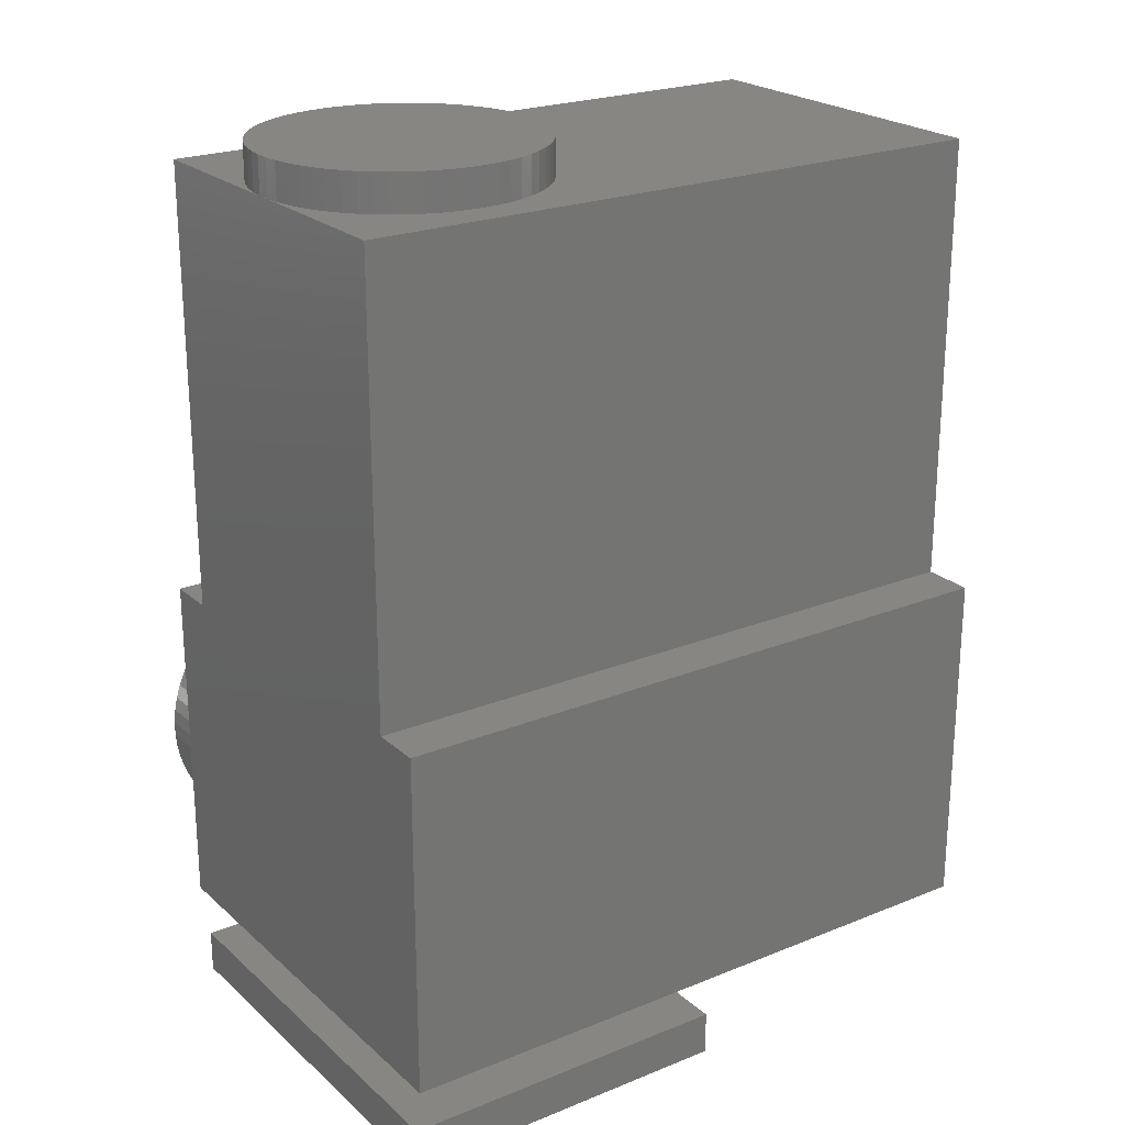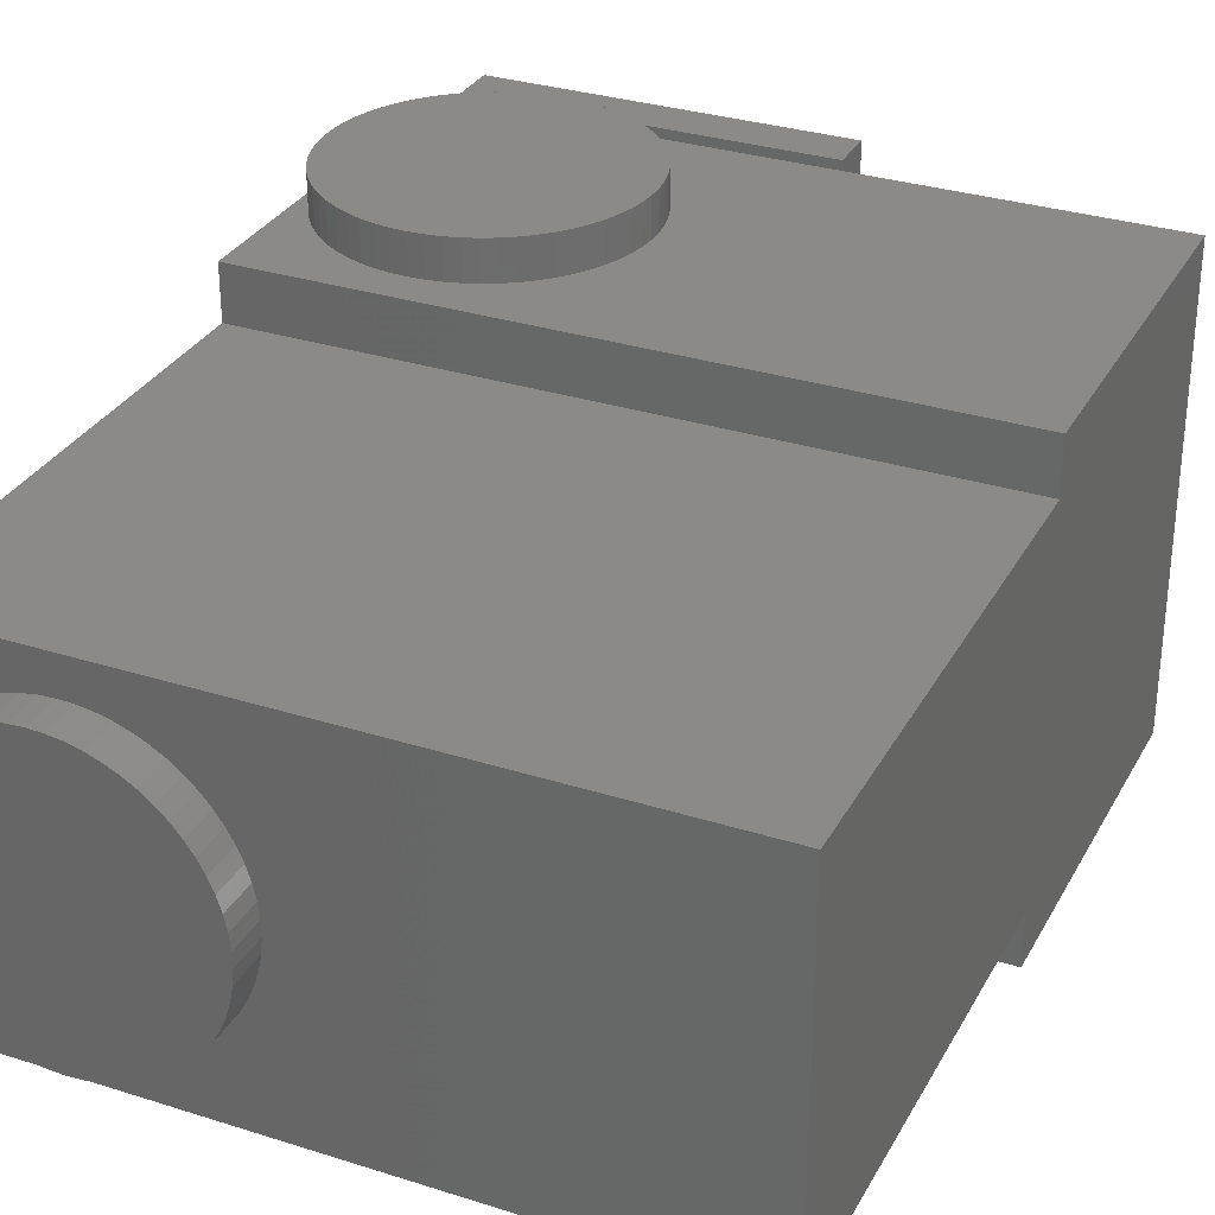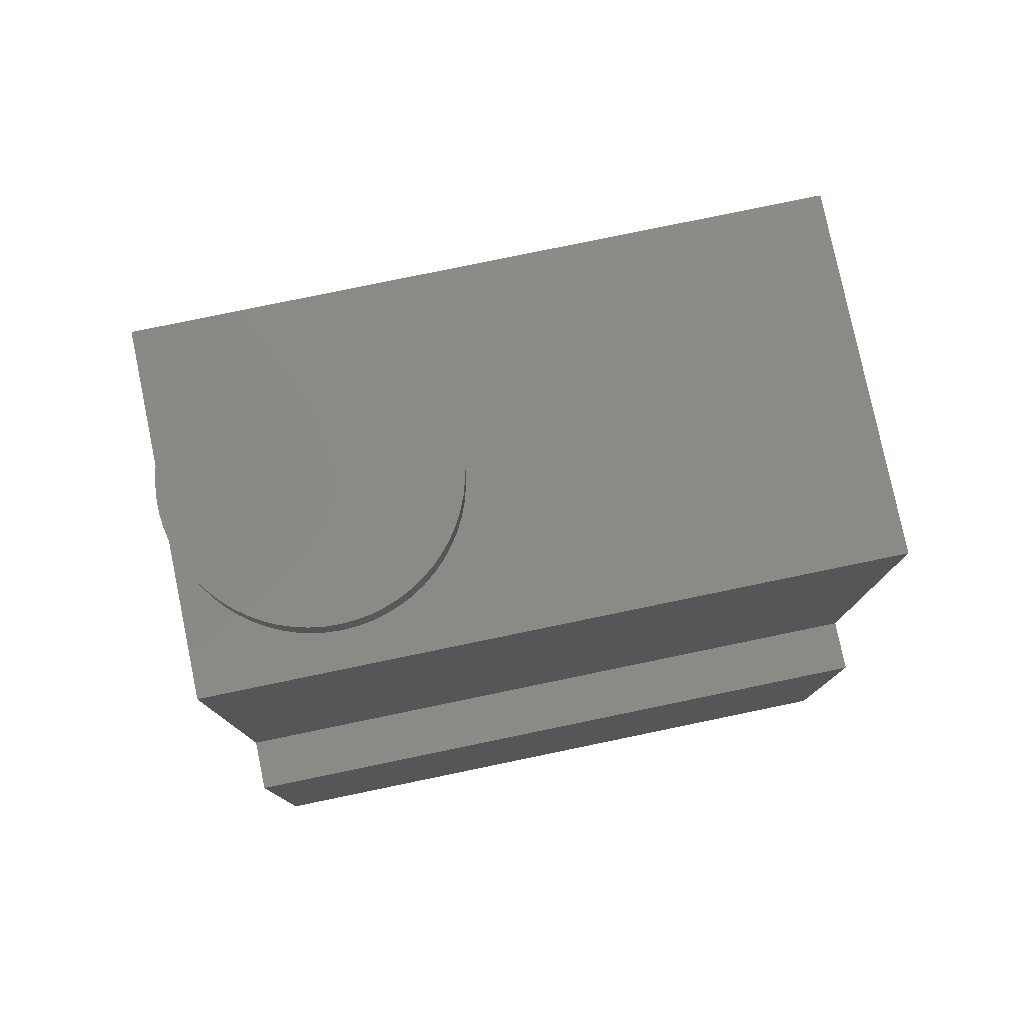
<metadata>
{"format":"stl","ext":"stl","renderer":"f3d","projection":"perspective","resolution":1024,"background":"white","views":[{"elev":22.8,"azim":-34.6,"up":"+Z"},{"elev":31.2,"azim":24.4,"up":"+Y"},{"elev":78.9,"azim":-11.7,"up":"+Z"}]}
</metadata>
<code>
# stl→obj: 348 verts, 680 faces
v -1.626 1.925 -6.433
v -1.77 1.617 -6.433
v -9.309 15.35 -6.433
v -0.2757 2.87 -6.433
v -0.6041 2.782 -6.433
v -0.9121 2.639 -6.433
v -1.191 2.444 -6.433
v -1.431 2.203 -6.433
v -1.857 1.289 -6.433
v -1.887 0.9499 -6.433
v -9.309 -13.65 -6.433
v -1.857 0.6113 -6.433
v -1.77 0.283 -6.433
v -1.626 -0.02509 -6.433
v -1.431 -0.3035 -6.433
v 2.013 0.9499 -6.433
v 14.09 15.35 -6.433
v 1.983 0.6113 -6.433
v 14.09 -13.65 -6.433
v 1.895 0.283 -6.433
v 1.752 -0.02509 -6.433
v 1.983 1.289 -6.433
v 1.895 1.617 -6.433
v 1.752 1.925 -6.433
v -1.191 -0.5439 -6.433
v -0.9121 -0.7388 -6.433
v -0.6041 -0.8825 -6.433
v 0.7298 -0.8825 -6.433
v 1.038 -0.7388 -6.433
v 1.316 -0.5439 -6.433
v 1.557 -0.3035 -6.433
v 1.557 2.203 -6.433
v 1.316 2.444 -6.433
v 1.038 2.639 -6.433
v 0.7298 2.782 -6.433
v 0.4015 2.87 -6.433
v 0.06288 2.9 -6.433
v -0.2757 -0.9705 -6.433
v 0.06288 -1 -6.433
v 0.4015 -0.9705 -6.433
v -1.431 -0.3035 -3.433
v -1.626 -0.02509 -3.433
v -9.309 -13.65 -3.433
v 14.09 -13.65 -3.433
v 1.895 0.283 -3.433
v 1.752 -0.02509 -3.433
v -0.2757 -0.9705 -3.433
v -0.6041 -0.8825 -3.433
v -1.77 0.283 -3.433
v -1.857 0.6113 -3.433
v -9.309 15.35 -3.433
v -1.887 0.9499 -3.433
v -1.857 1.289 -3.433
v -1.77 1.617 -3.433
v -1.626 1.925 -3.433
v -1.431 2.203 -3.433
v -1.191 2.444 -3.433
v -0.9121 2.639 -3.433
v -0.6041 2.782 -3.433
v 1.557 -0.3035 -3.433
v 1.316 -0.5439 -3.433
v 1.038 -0.7388 -3.433
v -0.9121 -0.7388 -3.433
v -1.191 -0.5439 -3.433
v 1.038 2.639 -3.433
v 1.316 2.444 -3.433
v 14.09 15.35 -3.433
v 0.7298 2.782 -3.433
v -0.2757 2.87 -3.433
v 0.06288 2.9 -3.433
v 0.4015 2.87 -3.433
v 0.7298 -0.8825 -3.433
v 0.4015 -0.9705 -3.433
v 0.06288 -1 -3.433
v 1.557 2.203 -3.433
v 1.752 1.925 -3.433
v 1.895 1.617 -3.433
v 1.983 1.289 -3.433
v 2.013 0.9499 -3.433
v 1.983 0.6113 -3.433
v -9.437 -14.4 -0.01297
v -9.437 16.3 -0.01297
v 35.34 -14.4 -0.01297
v 35.34 16.3 -0.01297
v -9.437 -14.4 23.77
v 35.34 -14.4 23.77
v -9.437 16.3 23.77
v 35.34 16.3 23.77
v 4.736 16.3 20.15
v 3.875 18.8 20.58
v 3.875 16.3 20.58
v 2.975 18.8 20.92
v 2.975 16.3 20.92
v 2.045 18.8 21.17
v 2.045 16.3 21.17
v 1.095 18.8 21.32
v 1.095 16.3 21.32
v 0.1342 18.8 21.38
v 0.1342 16.3 21.38
v -0.8272 18.8 21.34
v -0.8272 16.3 21.34
v -1.779 18.8 21.2
v -1.779 16.3 21.2
v -2.713 18.8 20.96
v -2.713 16.3 20.96
v -3.618 18.8 20.64
v -3.618 16.3 20.64
v -4.485 18.8 20.22
v -4.485 16.3 20.22
v -5.305 18.8 19.71
v -5.305 16.3 19.71
v -6.071 18.8 19.13
v -6.071 16.3 19.13
v -6.773 18.8 18.47
v -6.773 16.3 18.47
v -7.406 18.8 17.75
v -7.406 16.3 17.75
v -7.961 18.8 16.96
v -7.961 16.3 16.96
v -8.435 18.8 16.12
v -8.435 16.3 16.12
v -8.821 18.8 15.24
v -8.821 16.3 15.24
v -9.116 18.8 14.33
v -9.116 16.3 14.33
v -9.316 18.8 13.39
v -9.316 16.3 13.39
v -9.421 18.8 12.43
v -9.421 16.3 12.43
v -9.428 18.8 11.47
v -9.428 16.3 11.47
v -9.338 18.8 10.51
v -9.338 16.3 10.51
v -9.151 18.8 9.565
v -9.151 16.3 9.565
v -8.87 18.8 8.645
v -8.87 16.3 8.645
v -8.497 18.8 7.757
v -8.497 16.3 7.757
v -8.037 18.8 6.913
v -8.037 16.3 6.913
v -7.493 18.8 6.119
v -7.493 16.3 6.119
v -6.872 18.8 5.384
v -6.872 16.3 5.384
v -6.179 18.8 4.716
v -6.179 16.3 4.716
v -5.423 18.8 4.121
v -5.423 16.3 4.121
v -4.61 18.8 3.606
v -4.61 16.3 3.606
v -3.749 18.8 3.175
v -3.749 16.3 3.175
v -2.849 18.8 2.834
v -2.849 16.3 2.834
v -1.919 18.8 2.586
v -1.919 16.3 2.586
v -0.9692 18.8 2.433
v -0.9692 16.3 2.433
v -0.008479 18.8 2.377
v -0.008479 16.3 2.377
v 0.953 18.8 2.419
v 0.953 16.3 2.419
v 1.905 18.8 2.557
v 1.905 16.3 2.557
v 2.839 18.8 2.792
v 2.839 16.3 2.792
v 3.744 18.8 3.119
v 3.744 16.3 3.119
v 4.611 18.8 3.536
v 4.611 16.3 3.536
v 5.431 18.8 4.039
v 5.431 16.3 4.039
v 6.197 18.8 4.623
v 6.197 16.3 4.623
v 6.899 18.8 5.28
v 6.899 16.3 5.28
v 7.531 18.8 6.006
v 7.531 16.3 6.006
v 8.087 18.8 6.791
v 8.087 16.3 6.791
v 8.56 18.8 7.629
v 8.56 16.3 7.629
v 8.946 18.8 8.511
v 8.946 16.3 8.511
v 9.241 18.8 9.427
v 9.241 16.3 9.427
v 9.442 18.8 10.37
v 9.442 16.3 10.37
v 9.547 18.8 11.32
v 9.547 16.3 11.32
v 9.554 18.8 12.29
v 9.554 16.3 12.29
v 9.464 18.8 13.25
v 9.464 16.3 13.25
v 9.277 18.8 14.19
v 9.277 16.3 14.19
v 8.996 18.8 15.11
v 8.996 16.3 15.11
v 8.623 18.8 16
v 8.623 16.3 16
v 8.163 18.8 16.84
v 8.163 16.3 16.84
v 7.619 18.8 17.64
v 7.619 16.3 17.64
v 6.997 18.8 18.37
v 6.997 16.3 18.37
v 6.305 18.8 19.04
v 6.305 16.3 19.04
v 5.548 18.8 19.63
v 5.548 16.3 19.63
v 4.736 18.8 20.15
v 0.06288 18.8 11.88
v 0.06288 16.3 11.88
v -9.437 12.84 23.77
v -9.437 12.84 54.47
v 35.34 12.84 23.77
v 35.34 12.84 54.47
v -9.437 -10.94 23.77
v 35.34 -10.94 23.77
v -9.437 -10.94 54.47
v 35.34 -10.94 54.47
v 4.736 -7.322 54.47
v 3.875 -7.752 56.97
v 3.875 -7.752 54.47
v 2.975 -8.093 56.97
v 2.975 -8.093 54.47
v 2.045 -8.341 56.97
v 2.045 -8.341 54.47
v 1.095 -8.494 56.97
v 1.095 -8.494 54.47
v 0.1342 -8.55 56.97
v 0.1342 -8.55 54.47
v -0.8272 -8.508 56.97
v -0.8272 -8.508 54.47
v -1.779 -8.37 56.97
v -1.779 -8.37 54.47
v -2.713 -8.136 56.97
v -2.713 -8.136 54.47
v -3.618 -7.808 56.97
v -3.618 -7.808 54.47
v -4.485 -7.391 56.97
v -4.485 -7.391 54.47
v -5.305 -6.888 56.97
v -5.305 -6.888 54.47
v -6.071 -6.305 56.97
v -6.071 -6.305 54.47
v -6.773 -5.647 56.97
v -6.773 -5.647 54.47
v -7.406 -4.921 56.97
v -7.406 -4.921 54.47
v -7.961 -4.136 56.97
v -7.961 -4.136 54.47
v -8.435 -3.298 56.97
v -8.435 -3.298 54.47
v -8.821 -2.416 56.97
v -8.821 -2.416 54.47
v -9.116 -1.5 56.97
v -9.116 -1.5 54.47
v -9.316 -0.5592 56.97
v -9.316 -0.5592 54.47
v -9.421 0.3975 56.97
v -9.421 0.3975 54.47
v -9.428 1.36 56.97
v -9.428 1.36 54.47
v -9.338 2.318 56.97
v -9.338 2.318 54.47
v -9.151 3.262 56.97
v -9.151 3.262 54.47
v -8.87 4.182 56.97
v -8.87 4.182 54.47
v -8.497 5.069 56.97
v -8.497 5.069 54.47
v -8.037 5.914 56.97
v -8.037 5.914 54.47
v -7.493 6.708 56.97
v -7.493 6.708 54.47
v -6.872 7.443 56.97
v -6.872 7.443 54.47
v -6.179 8.111 56.97
v -6.179 8.111 54.47
v -5.423 8.706 56.97
v -5.423 8.706 54.47
v -4.61 9.221 56.97
v -4.61 9.221 54.47
v -3.749 9.652 56.97
v -3.749 9.652 54.47
v -2.849 9.993 56.97
v -2.849 9.993 54.47
v -1.919 10.24 56.97
v -1.919 10.24 54.47
v -0.9692 10.39 56.97
v -0.9692 10.39 54.47
v -0.008479 10.45 56.97
v -0.008479 10.45 54.47
v 0.953 10.41 56.97
v 0.953 10.41 54.47
v 1.905 10.27 56.97
v 1.905 10.27 54.47
v 2.839 10.04 56.97
v 2.839 10.04 54.47
v 3.744 9.708 56.97
v 3.744 9.708 54.47
v 4.611 9.291 56.97
v 4.611 9.291 54.47
v 5.431 8.788 56.97
v 5.431 8.788 54.47
v 6.197 8.204 56.97
v 6.197 8.204 54.47
v 6.899 7.547 56.97
v 6.899 7.547 54.47
v 7.531 6.821 56.97
v 7.531 6.821 54.47
v 8.087 6.035 56.97
v 8.087 6.035 54.47
v 8.56 5.198 56.97
v 8.56 5.198 54.47
v 8.946 4.316 56.97
v 8.946 4.316 54.47
v 9.241 3.4 56.97
v 9.241 3.4 54.47
v 9.442 2.459 56.97
v 9.442 2.459 54.47
v 9.547 1.502 56.97
v 9.547 1.502 54.47
v 9.554 0.54 56.97
v 9.554 0.54 54.47
v 9.464 -0.4181 56.97
v 9.464 -0.4181 54.47
v 9.277 -1.362 56.97
v 9.277 -1.362 54.47
v 8.996 -2.282 56.97
v 8.996 -2.282 54.47
v 8.623 -3.17 56.97
v 8.623 -3.17 54.47
v 8.163 -4.015 56.97
v 8.163 -4.015 54.47
v 7.619 -4.808 56.97
v 7.619 -4.808 54.47
v 6.997 -5.543 56.97
v 6.997 -5.543 54.47
v 6.305 -6.212 56.97
v 6.305 -6.212 54.47
v 5.548 -6.806 56.97
v 5.548 -6.806 54.47
v 4.736 -7.322 56.97
v 0.06288 0.9499 56.97
v 0.06288 0.9499 54.47
f 1 2 3
f 4 5 3
f 3 5 6
f 6 7 3
f 3 7 8
f 3 8 1
f 2 9 3
f 3 9 10
f 3 10 11
f 11 10 12
f 12 13 11
f 11 13 14
f 11 14 15
f 16 17 18
f 18 17 19
f 18 19 20
f 20 19 21
f 16 22 17
f 17 22 23
f 17 23 24
f 15 25 11
f 11 25 26
f 11 26 27
f 19 28 29
f 29 30 19
f 19 30 31
f 19 31 21
f 24 32 17
f 17 32 33
f 17 33 34
f 34 35 17
f 17 35 36
f 17 36 3
f 3 36 37
f 3 37 4
f 27 38 11
f 11 38 39
f 11 39 19
f 19 39 40
f 19 40 28
f 41 42 43
f 44 45 46
f 43 47 48
f 42 49 43
f 43 49 50
f 43 50 51
f 51 50 52
f 51 52 53
f 53 54 51
f 51 54 55
f 51 55 56
f 56 57 51
f 51 57 58
f 51 58 59
f 46 60 44
f 44 60 61
f 44 61 62
f 48 63 43
f 43 63 64
f 43 64 41
f 65 66 67
f 65 67 68
f 59 69 51
f 51 69 70
f 51 70 67
f 67 70 71
f 67 71 68
f 62 72 44
f 44 72 73
f 44 73 43
f 43 73 74
f 43 74 47
f 66 75 67
f 67 75 76
f 67 76 77
f 77 78 67
f 67 78 79
f 67 79 44
f 44 79 80
f 44 80 45
f 19 17 44
f 44 17 67
f 44 43 19
f 19 43 11
f 3 11 51
f 51 11 43
f 17 3 67
f 67 3 51
f 70 37 71
f 71 37 36
f 71 36 68
f 68 36 35
f 68 35 65
f 65 35 34
f 65 34 66
f 66 34 33
f 66 33 75
f 75 33 32
f 75 32 76
f 76 32 24
f 76 24 77
f 77 24 23
f 77 23 78
f 78 23 22
f 78 22 79
f 79 22 16
f 79 16 80
f 80 16 18
f 80 18 45
f 45 18 20
f 45 20 46
f 46 20 21
f 46 21 60
f 60 21 31
f 60 31 61
f 61 31 30
f 61 30 62
f 62 30 29
f 62 29 72
f 72 29 28
f 72 28 73
f 73 28 40
f 73 40 74
f 74 40 39
f 74 39 47
f 47 39 38
f 47 38 48
f 48 38 27
f 48 27 63
f 63 27 26
f 63 26 64
f 64 26 25
f 64 25 41
f 41 25 15
f 41 15 42
f 42 15 14
f 42 14 49
f 49 14 13
f 49 13 50
f 50 13 12
f 50 12 52
f 52 12 10
f 52 10 53
f 53 10 9
f 53 9 54
f 54 9 2
f 54 2 55
f 55 2 1
f 55 1 56
f 56 1 8
f 56 8 57
f 57 8 7
f 57 7 58
f 58 7 6
f 58 6 59
f 59 6 5
f 59 5 69
f 69 5 4
f 69 4 70
f 70 4 37
f 81 82 83
f 83 82 84
f 85 81 86
f 86 81 83
f 87 85 88
f 88 85 86
f 82 87 84
f 84 87 88
f 85 87 81
f 81 87 82
f 88 86 84
f 84 86 83
f 89 90 91
f 91 90 92
f 91 92 93
f 93 92 94
f 93 94 95
f 95 94 96
f 95 96 97
f 97 96 98
f 97 98 99
f 99 98 100
f 99 100 101
f 101 100 102
f 101 102 103
f 103 102 104
f 103 104 105
f 105 104 106
f 105 106 107
f 107 106 108
f 107 108 109
f 109 108 110
f 109 110 111
f 111 110 112
f 111 112 113
f 113 112 114
f 113 114 115
f 115 114 116
f 115 116 117
f 117 116 118
f 117 118 119
f 119 118 120
f 119 120 121
f 121 120 122
f 121 122 123
f 123 122 124
f 123 124 125
f 125 124 126
f 125 126 127
f 127 126 128
f 127 128 129
f 129 128 130
f 129 130 131
f 131 130 132
f 131 132 133
f 133 132 134
f 133 134 135
f 135 134 136
f 135 136 137
f 137 136 138
f 137 138 139
f 139 138 140
f 139 140 141
f 141 140 142
f 141 142 143
f 143 142 144
f 143 144 145
f 145 144 146
f 145 146 147
f 147 146 148
f 147 148 149
f 149 148 150
f 149 150 151
f 151 150 152
f 151 152 153
f 153 152 154
f 153 154 155
f 155 154 156
f 155 156 157
f 157 156 158
f 157 158 159
f 159 158 160
f 159 160 161
f 161 160 162
f 161 162 163
f 163 162 164
f 163 164 165
f 165 164 166
f 165 166 167
f 167 166 168
f 167 168 169
f 169 168 170
f 169 170 171
f 171 170 172
f 171 172 173
f 173 172 174
f 173 174 175
f 175 174 176
f 175 176 177
f 177 176 178
f 177 178 179
f 179 178 180
f 179 180 181
f 181 180 182
f 181 182 183
f 183 182 184
f 183 184 185
f 185 184 186
f 185 186 187
f 187 186 188
f 187 188 189
f 189 188 190
f 189 190 191
f 191 190 192
f 191 192 193
f 193 192 194
f 193 194 195
f 195 194 196
f 195 196 197
f 197 196 198
f 197 198 199
f 199 198 200
f 199 200 201
f 201 200 202
f 201 202 203
f 203 202 204
f 203 204 205
f 205 204 206
f 205 206 207
f 207 206 208
f 207 208 209
f 209 208 210
f 209 210 211
f 211 210 212
f 211 212 89
f 89 212 90
f 150 148 213
f 150 213 152
f 158 156 213
f 213 156 154
f 213 154 152
f 164 162 213
f 213 162 160
f 213 160 158
f 170 168 213
f 213 168 166
f 213 166 164
f 176 174 213
f 213 174 172
f 213 172 170
f 182 180 213
f 213 180 178
f 213 178 176
f 188 186 213
f 213 186 184
f 213 184 182
f 194 192 213
f 213 192 190
f 213 190 188
f 200 198 213
f 213 198 196
f 213 196 194
f 206 204 213
f 213 204 202
f 213 202 200
f 212 210 213
f 213 210 208
f 213 208 206
f 94 92 213
f 213 92 90
f 213 90 212
f 100 98 213
f 213 98 96
f 213 96 94
f 106 104 213
f 213 104 102
f 213 102 100
f 112 110 213
f 213 110 108
f 213 108 106
f 118 116 213
f 213 116 114
f 213 114 112
f 124 122 213
f 213 122 120
f 213 120 118
f 130 128 213
f 213 128 126
f 213 126 124
f 136 134 213
f 213 134 132
f 213 132 130
f 142 140 213
f 213 140 138
f 213 138 136
f 148 146 213
f 213 146 144
f 213 144 142
f 151 153 214
f 151 214 149
f 143 145 214
f 214 145 147
f 214 147 149
f 137 139 214
f 214 139 141
f 214 141 143
f 131 133 214
f 214 133 135
f 214 135 137
f 125 127 214
f 214 127 129
f 214 129 131
f 119 121 214
f 214 121 123
f 214 123 125
f 113 115 214
f 214 115 117
f 214 117 119
f 107 109 214
f 214 109 111
f 214 111 113
f 101 103 214
f 214 103 105
f 214 105 107
f 95 97 214
f 214 97 99
f 214 99 101
f 89 91 214
f 214 91 93
f 214 93 95
f 207 209 214
f 214 209 211
f 214 211 89
f 201 203 214
f 214 203 205
f 214 205 207
f 195 197 214
f 214 197 199
f 214 199 201
f 189 191 214
f 214 191 193
f 214 193 195
f 183 185 214
f 214 185 187
f 214 187 189
f 177 179 214
f 214 179 181
f 214 181 183
f 171 173 214
f 214 173 175
f 214 175 177
f 165 167 214
f 214 167 169
f 214 169 171
f 159 161 214
f 214 161 163
f 214 163 165
f 153 155 214
f 214 155 157
f 214 157 159
f 215 216 217
f 217 216 218
f 219 215 220
f 220 215 217
f 221 219 222
f 222 219 220
f 216 221 218
f 218 221 222
f 219 221 215
f 215 221 216
f 222 220 218
f 218 220 217
f 223 224 225
f 225 224 226
f 225 226 227
f 227 226 228
f 227 228 229
f 229 228 230
f 229 230 231
f 231 230 232
f 231 232 233
f 233 232 234
f 233 234 235
f 235 234 236
f 235 236 237
f 237 236 238
f 237 238 239
f 239 238 240
f 239 240 241
f 241 240 242
f 241 242 243
f 243 242 244
f 243 244 245
f 245 244 246
f 245 246 247
f 247 246 248
f 247 248 249
f 249 248 250
f 249 250 251
f 251 250 252
f 251 252 253
f 253 252 254
f 253 254 255
f 255 254 256
f 255 256 257
f 257 256 258
f 257 258 259
f 259 258 260
f 259 260 261
f 261 260 262
f 261 262 263
f 263 262 264
f 263 264 265
f 265 264 266
f 265 266 267
f 267 266 268
f 267 268 269
f 269 268 270
f 269 270 271
f 271 270 272
f 271 272 273
f 273 272 274
f 273 274 275
f 275 274 276
f 275 276 277
f 277 276 278
f 277 278 279
f 279 278 280
f 279 280 281
f 281 280 282
f 281 282 283
f 283 282 284
f 283 284 285
f 285 284 286
f 285 286 287
f 287 286 288
f 287 288 289
f 289 288 290
f 289 290 291
f 291 290 292
f 291 292 293
f 293 292 294
f 293 294 295
f 295 294 296
f 295 296 297
f 297 296 298
f 297 298 299
f 299 298 300
f 299 300 301
f 301 300 302
f 301 302 303
f 303 302 304
f 303 304 305
f 305 304 306
f 305 306 307
f 307 306 308
f 307 308 309
f 309 308 310
f 309 310 311
f 311 310 312
f 311 312 313
f 313 312 314
f 313 314 315
f 315 314 316
f 315 316 317
f 317 316 318
f 317 318 319
f 319 318 320
f 319 320 321
f 321 320 322
f 321 322 323
f 323 322 324
f 323 324 325
f 325 324 326
f 325 326 327
f 327 326 328
f 327 328 329
f 329 328 330
f 329 330 331
f 331 330 332
f 331 332 333
f 333 332 334
f 333 334 335
f 335 334 336
f 335 336 337
f 337 336 338
f 337 338 339
f 339 338 340
f 339 340 341
f 341 340 342
f 341 342 343
f 343 342 344
f 343 344 345
f 345 344 346
f 345 346 223
f 223 346 224
f 284 282 347
f 284 347 286
f 292 290 347
f 347 290 288
f 347 288 286
f 298 296 347
f 347 296 294
f 347 294 292
f 304 302 347
f 347 302 300
f 347 300 298
f 310 308 347
f 347 308 306
f 347 306 304
f 316 314 347
f 347 314 312
f 347 312 310
f 322 320 347
f 347 320 318
f 347 318 316
f 328 326 347
f 347 326 324
f 347 324 322
f 334 332 347
f 347 332 330
f 347 330 328
f 340 338 347
f 347 338 336
f 347 336 334
f 346 344 347
f 347 344 342
f 347 342 340
f 228 226 347
f 347 226 224
f 347 224 346
f 234 232 347
f 347 232 230
f 347 230 228
f 240 238 347
f 347 238 236
f 347 236 234
f 246 244 347
f 347 244 242
f 347 242 240
f 252 250 347
f 347 250 248
f 347 248 246
f 258 256 347
f 347 256 254
f 347 254 252
f 264 262 347
f 347 262 260
f 347 260 258
f 270 268 347
f 347 268 266
f 347 266 264
f 276 274 347
f 347 274 272
f 347 272 270
f 282 280 347
f 347 280 278
f 347 278 276
f 285 287 348
f 285 348 283
f 277 279 348
f 348 279 281
f 348 281 283
f 271 273 348
f 348 273 275
f 348 275 277
f 265 267 348
f 348 267 269
f 348 269 271
f 259 261 348
f 348 261 263
f 348 263 265
f 253 255 348
f 348 255 257
f 348 257 259
f 247 249 348
f 348 249 251
f 348 251 253
f 241 243 348
f 348 243 245
f 348 245 247
f 235 237 348
f 348 237 239
f 348 239 241
f 229 231 348
f 348 231 233
f 348 233 235
f 223 225 348
f 348 225 227
f 348 227 229
f 341 343 348
f 348 343 345
f 348 345 223
f 335 337 348
f 348 337 339
f 348 339 341
f 329 331 348
f 348 331 333
f 348 333 335
f 323 325 348
f 348 325 327
f 348 327 329
f 317 319 348
f 348 319 321
f 348 321 323
f 311 313 348
f 348 313 315
f 348 315 317
f 305 307 348
f 348 307 309
f 348 309 311
f 299 301 348
f 348 301 303
f 348 303 305
f 293 295 348
f 348 295 297
f 348 297 299
f 287 289 348
f 348 289 291
f 348 291 293

</code>
